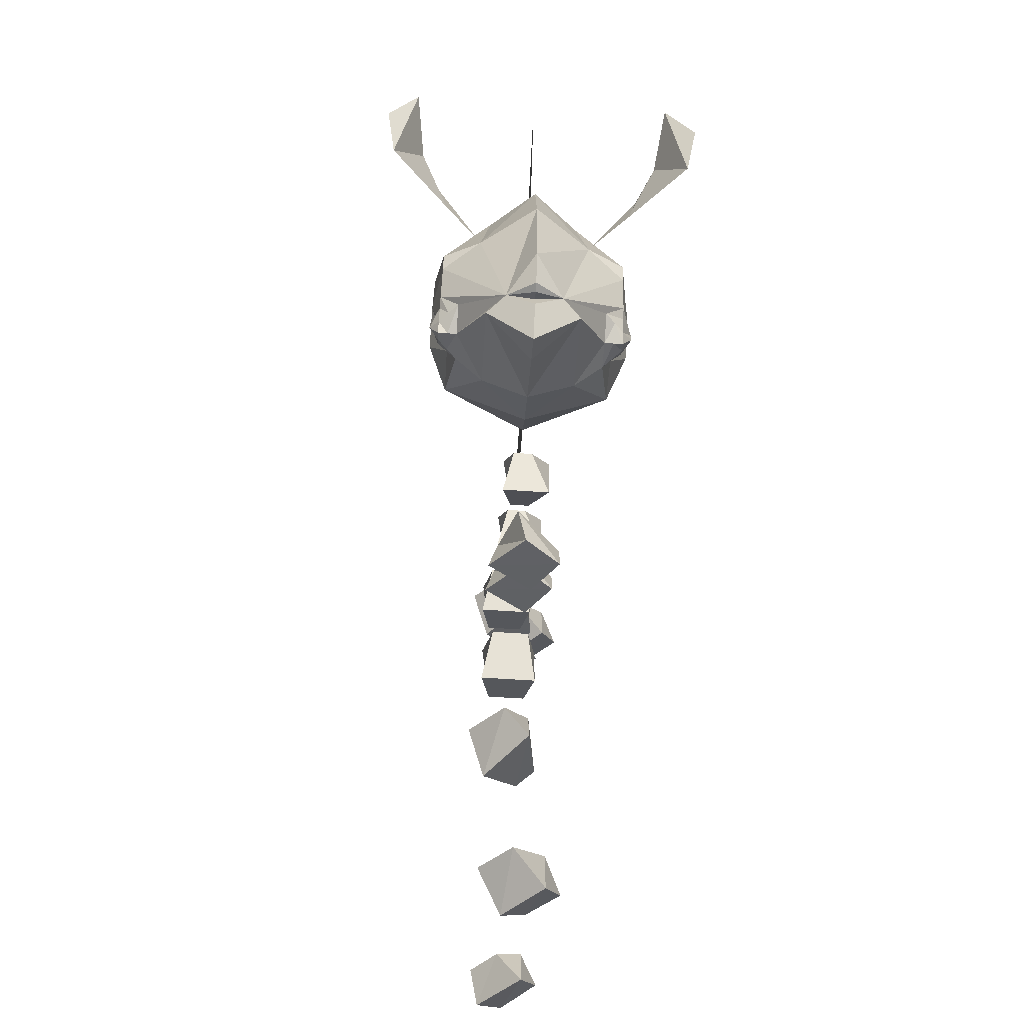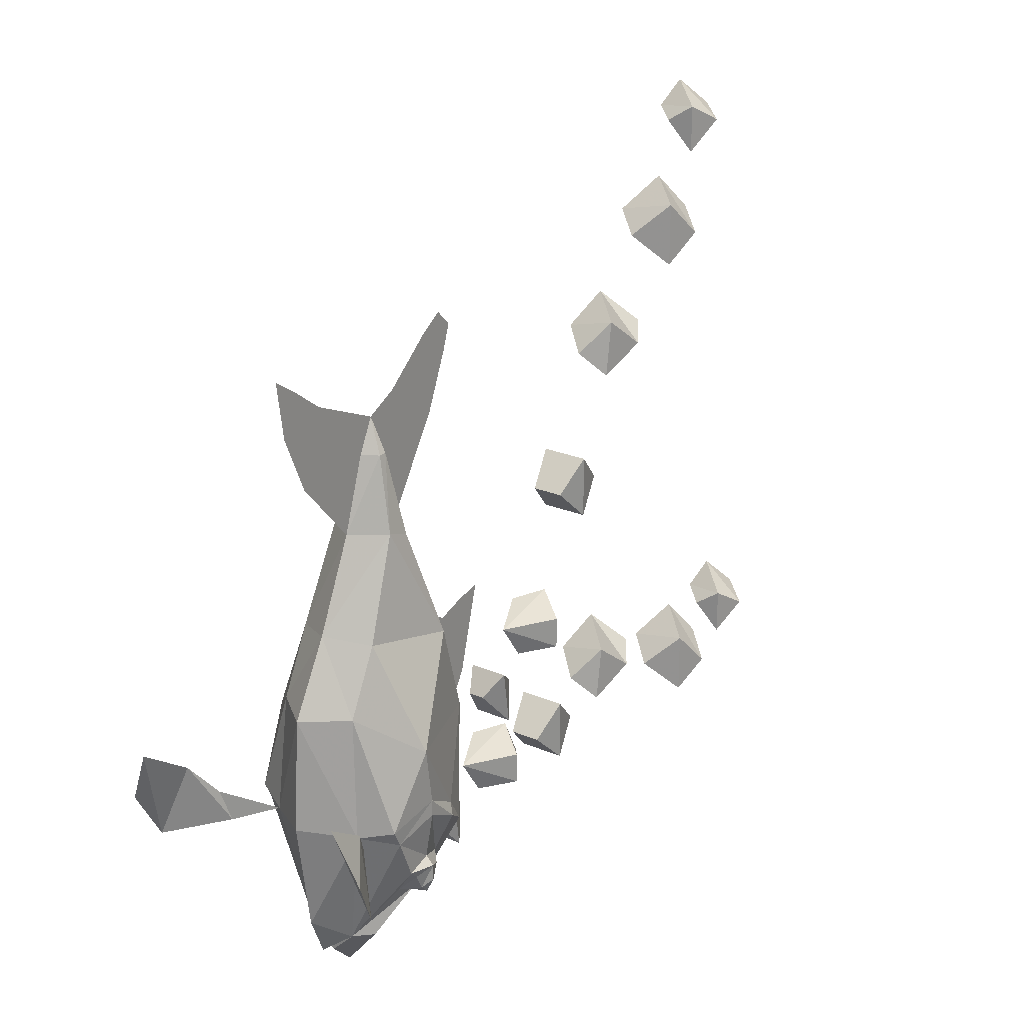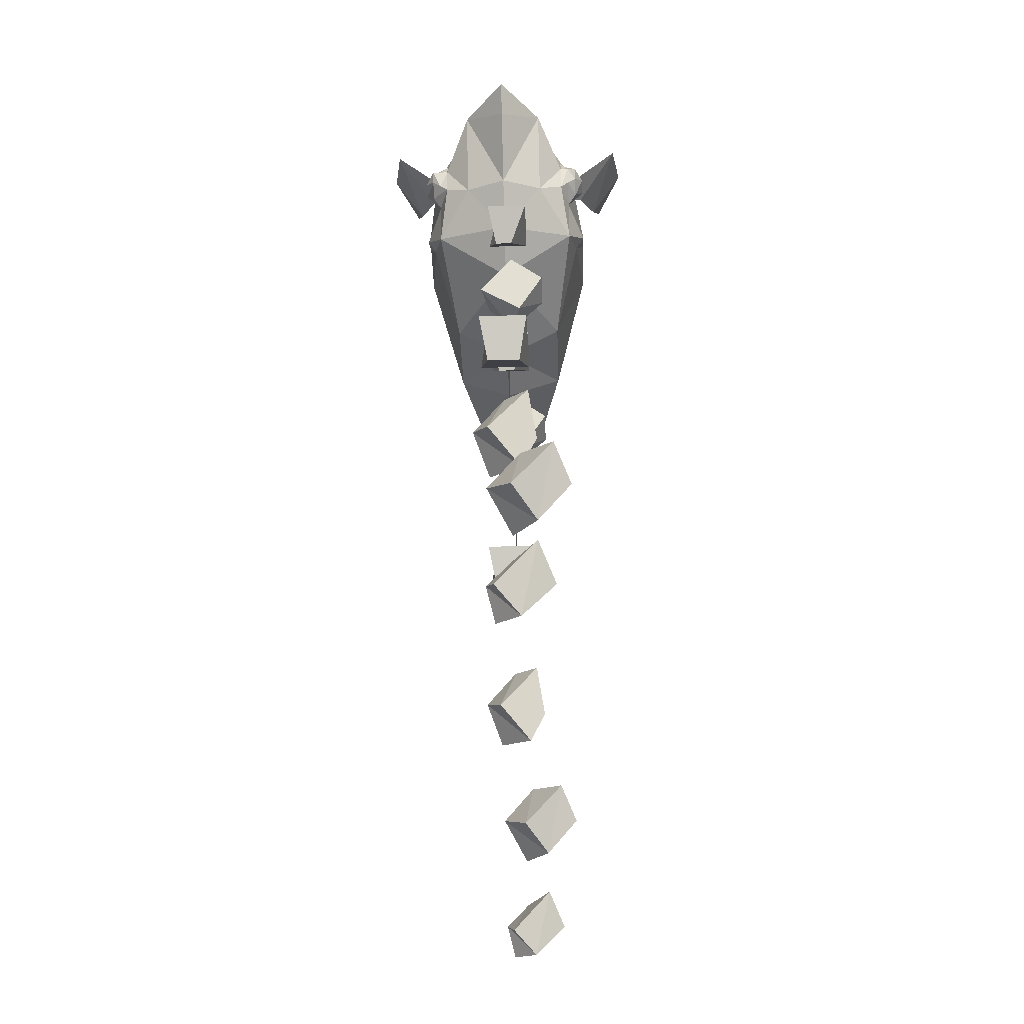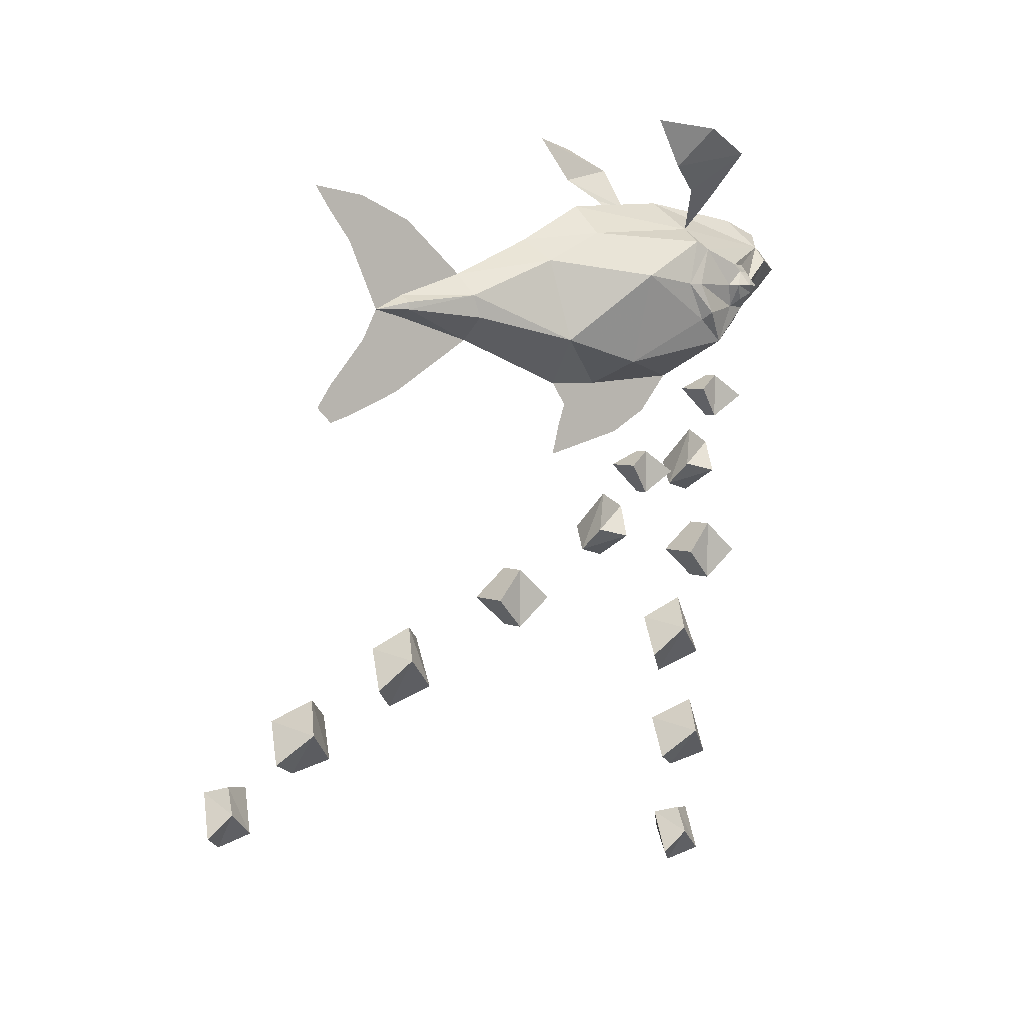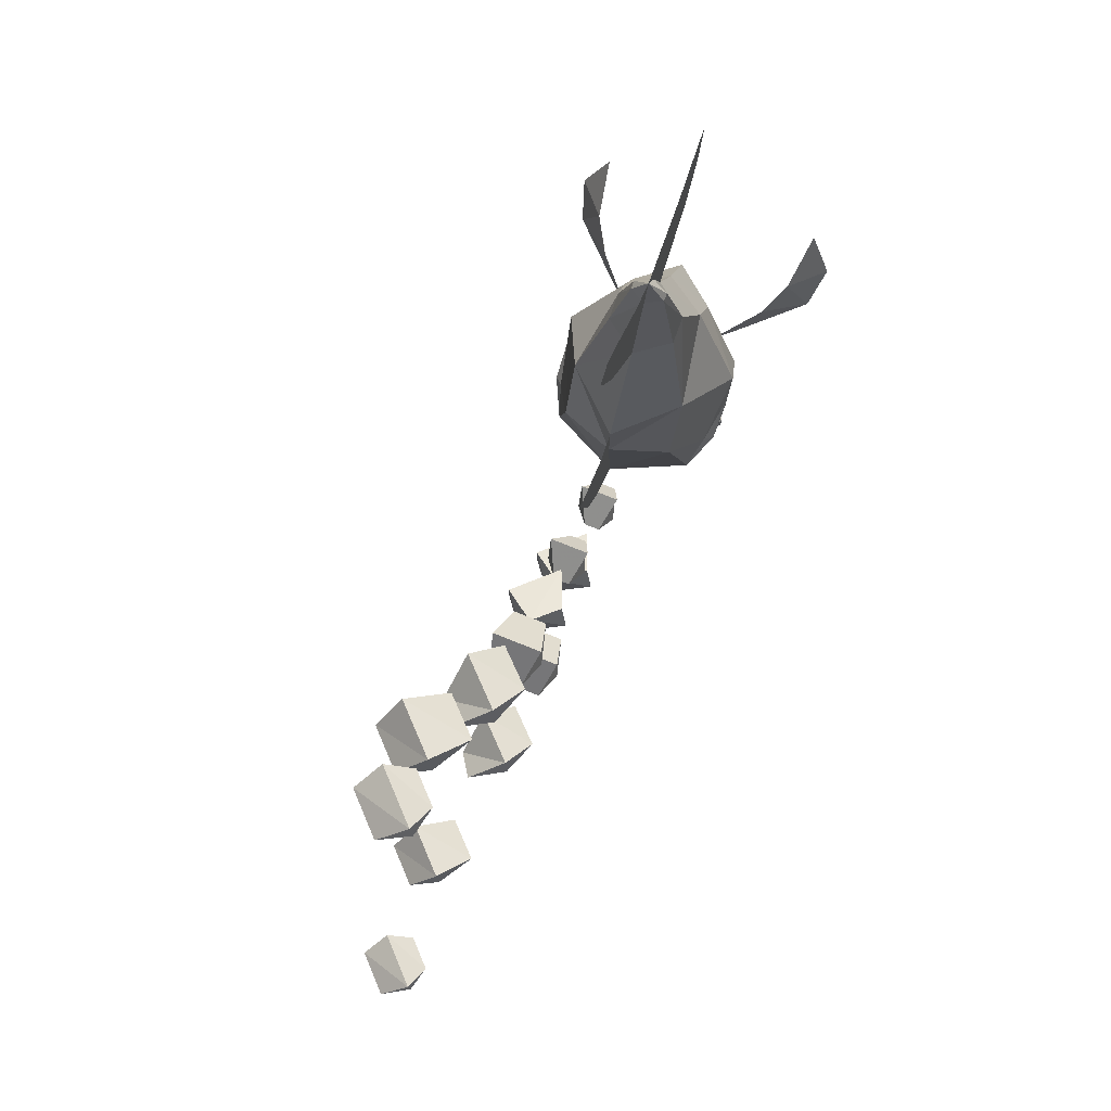
<metadata>
{"format":"obj","ext":"obj","renderer":"f3d","projection":"perspective","resolution":1024,"background":"white","views":[{"elev":-71.3,"azim":176.4,"up":"+Z"},{"elev":23.8,"azim":-144.8,"up":"+Z"},{"elev":-50.2,"azim":-178.2,"up":"+Y"},{"elev":4.3,"azim":55.5,"up":"+Y"},{"elev":77.2,"azim":21.7,"up":"+Z"}]}
</metadata>
<code>
v 0 -0.6094 0.2969
v 0 -0.6016 0.2578
v 0 -0.6562 0.1953
v 0 -0.6797 0.2656
v 0 -0.625 0.3281
v 0 -0.5781 0.3125
v 0 -0.5938 0.3516
v 0 -0.6953 0.2969
v 0.03125 -0.6797 0.1953
v 0.03906 -0.6406 0.1016
v 0 -0.6172 0.1094
v -0.03125 -0.6797 0.1953
v -0.01562 -0.6875 0.2656
v 0 -0.5703 0.3672
v 0 -0.5781 0.03906
v -0.04688 -0.6016 -0.07812
v -0.03906 -0.6094 0.03906
v 0.03906 -0.6094 0.03906
v 0.04688 -0.6016 -0.07812
v 0 -0.5703 -0.07031
v 0 -0.5859 -0.1797
v -0.02344 -0.6172 -0.2031
v -0.07812 -0.625 -0.08594
v -0.07812 -0.6172 -0.07031
v -0.08594 -0.6562 0
v -0.03906 -0.6406 0.1016
v -0.05469 -0.7266 0.08594
v -0.03125 -0.7031 0.1875
v -0.01562 -0.6953 0.2656
v 0 -0.7031 0.2656
v 0 -0.7266 0.3125
v 0.01562 -0.6953 0.2656
v 0.01562 -0.6875 0.2656
v 0.03125 -0.7031 0.1875
v 0.05469 -0.7266 0.08594
v 0.08594 -0.6562 0
v -0.08594 -0.6641 -0.05469
v -0.08594 -0.6641 -0.07031
v -0.08594 -0.6953 -0.08594
v -0.07812 -0.7031 -0.07812
v 0 -0.7734 0.01562
v -0.05469 -0.75 0
v 0 -0.7656 -0.08594
v 0 -0.8047 -0.05469
v 0 -0.8047 0.007812
v 0 -0.7734 0.07031
v 0 -0.7266 0.1875
v -0.07031 -0.7266 -0.1094
v 0 -0.7422 -0.1328
v 0.07031 -0.7266 -0.1094
v 0.05469 -0.75 0
v 0 -0.8281 -0.01562
v 0 -0.7969 0.05469
v 0 -0.7812 0.2734
v 0 -0.7734 0.3516
v 0 -0.8047 0.3281
v 0 -0.8125 0.3516
v 0 -0.7969 0.3672
v -0.0625 -0.6406 -0.1484
v -0.0625 -0.6641 -0.1562
v -0.07031 -0.6484 -0.1484
v -0.07812 -0.6484 -0.1328
v -0.07812 -0.6406 -0.125
v -0.07812 -0.6641 -0.1172
v -0.07031 -0.6875 -0.125
v -0.03906 -0.7031 -0.1562
v 0 -0.7109 -0.1719
v 0.03906 -0.7031 -0.1562
v 0.0625 -0.6875 -0.1484
v 0.07031 -0.6875 -0.125
v 0.08594 -0.6953 -0.08594
v 0.07812 -0.7031 -0.07812
v 0 -0.6172 -0.2266
v 0 -0.6406 -0.25
v -0.03906 -0.6328 -0.2031
v -0.0625 -0.6875 -0.1484
v -0.07031 -0.6641 -0.1562
v -0.07812 -0.6641 -0.1562
v -0.07812 -0.6562 -0.1484
v -0.08594 -0.6641 -0.125
v -0.07812 -0.6797 -0.1328
v -0.07031 -0.6797 -0.1484
v 0 -0.6641 -0.2266
v 0.03906 -0.6328 -0.2031
v 0.0625 -0.6641 -0.1562
v 0.07031 -0.6797 -0.1484
v 0.07812 -0.6797 -0.1328
v 0.08594 -0.6641 -0.125
v 0.07812 -0.6641 -0.1172
v 0.08594 -0.6641 -0.07031
v 0.08594 -0.6641 -0.05469
v 0.07812 -0.6172 -0.07031
v 0.07812 -0.625 -0.08594
v 0.02344 -0.6172 -0.2031
v 0 -0.6016 -0.2188
v 0 -0.6094 -0.2188
v 0 -0.6172 -0.2109
v 0 -0.8203 0.0625
v -0.07812 -0.6719 -0.1484
v -0.08594 -0.6641 -0.1406
v -0.07812 -0.5703 -0.08594
v -0.08594 -0.5625 -0.05469
v -0.1016 -0.5391 -0.02344
v -0.125 -0.5234 -0.09375
v -0.1094 -0.4922 0.007812
v -0.1328 -0.5 -0.04688
v 0.07812 -0.6406 -0.125
v 0.0625 -0.6406 -0.1484
v 0 -0.8516 0.07031
v 0.07812 -0.6484 -0.1328
v 0.07031 -0.6484 -0.1484
v 0.07031 -0.6641 -0.1562
v 0.07812 -0.6641 -0.1562
v 0.07812 -0.6719 -0.1484
v 0.08594 -0.6641 -0.1406
v 0.07812 -0.6562 -0.1484
v 0.08594 -0.5625 -0.05469
v 0.07812 -0.5703 -0.08594
v 0.125 -0.5234 -0.09375
v 0.1016 -0.5391 -0.02344
v 0.1328 -0.5 -0.04688
v 0.1094 -0.4922 0.007812
v 0.01562 -0.7891 -0.1875
v -0.02344 -0.7891 -0.1875
v -0.007812 -0.7656 -0.1562
v 0.007812 -0.7656 -0.1562
v 0.007812 -0.8125 -0.1562
v -0.007812 -0.8125 -0.1562
v -0.02344 -0.7812 -0.1328
v 0.01562 -0.7812 -0.1328
v -0.01562 -0.8984 -0.1328
v -0.007812 -0.8906 -0.1016
v -0.03906 -0.8672 -0.1172
v -0.03906 -0.8672 -0.1484
v 0.02344 -0.875 -0.1406
v 0.01562 -0.8672 -0.1094
v 0 -0.8281 -0.125
v -0.007812 -0.8438 -0.1562
v 0.02344 -0.9688 -0.1719
v -0.02344 -0.9688 -0.1719
v -0.01562 -0.9375 -0.1406
v 0.01562 -0.9375 -0.1406
v 0.01562 -1 -0.1406
v -0.01562 -1 -0.1406
v -0.02344 -0.9688 -0.1094
v 0.02344 -0.9688 -0.1094
v 0.01562 -1.086 -0.125
v -0.02344 -1.039 -0.1328
v 0 -1.023 -0.1094
v 0.03125 -1.055 -0.09375
v -0.01562 -1.109 -0.09375
v -0.03125 -1.086 -0.1094
v -0.02344 -1.047 -0.07812
v 0.01562 -1.086 -0.0625
v -0.007812 -1.211 -0.1562
v -0.04688 -1.172 -0.1719
v -0.01562 -1.148 -0.1406
v 0.01562 -1.18 -0.125
v -0.03125 -1.227 -0.125
v -0.0625 -1.195 -0.1406
v -0.04688 -1.172 -0.1094
v -0.007812 -1.211 -0.09375
v 0.007812 -1.32 -0.1328
v -0.03125 -1.281 -0.1484
v -0.007812 -1.273 -0.1172
v 0.01562 -1.297 -0.1094
v -0.01562 -1.336 -0.1094
v -0.04688 -1.305 -0.1172
v -0.03125 -1.281 -0.1016
v 0.007812 -1.32 -0.08594
v 0.01562 -0.875 -0.08594
v -0.02344 -0.875 -0.08594
v -0.007812 -0.8516 -0.05469
v 0.007812 -0.8516 -0.05469
v 0.007812 -0.8984 -0.05469
v -0.007812 -0.8984 -0.05469
v -0.02344 -0.8672 -0.03125
v 0.01562 -0.8672 -0.03125
v 0.02344 -1.008 0.09375
v -0.02344 -1.008 0.09375
v -0.01562 -0.9766 0.125
v 0.01562 -0.9766 0.125
v 0.01562 -1.039 0.125
v -0.01562 -1.039 0.125
v -0.02344 -1.008 0.1562
v 0.02344 -1.008 0.1562
v 0.01562 -1.094 0.2422
v -0.02344 -1.047 0.2344
v 0 -1.031 0.2578
v 0.03125 -1.062 0.2734
v -0.01562 -1.117 0.2734
v -0.03125 -1.094 0.2578
v -0.02344 -1.055 0.2891
v 0.01562 -1.094 0.3047
v -0.007812 -1.164 0.3516
v -0.04688 -1.125 0.3359
v -0.01562 -1.102 0.3672
v 0.01562 -1.133 0.3828
v -0.03125 -1.18 0.3828
v -0.0625 -1.148 0.3672
v -0.04688 -1.125 0.3984
v -0.007812 -1.164 0.4141
v 0.007812 -1.227 0.4531
v -0.03125 -1.188 0.4375
v -0.007812 -1.18 0.4688
v 0.01562 -1.203 0.4766
v -0.01562 -1.242 0.4766
v -0.04688 -1.211 0.4688
v -0.03125 -1.188 0.4844
v 0.007812 -1.227 0.5
v -0.01562 -0.9688 -0.007812
v -0.007812 -0.9609 0.02344
v -0.03906 -0.9375 0.007812
v -0.03906 -0.9375 -0.02344
v 0.02344 -0.9453 -0.01562
v 0.01562 -0.9375 0.01562
v 0 -0.8984 0
v -0.007812 -0.9141 -0.03125
f 1 2 3
f 1 3 4
f 1 5 8
f 1 8 4
f 1 4 2
f 2 4 3
f 16 20 21
f 16 21 22
f 8 30 31
f 8 31 30
f 47 30 54
f 47 54 30
f 30 54 31
f 30 31 54
f 19 94 20
f 20 94 21
f 52 98 109
f 52 109 98
f 1 4 5
f 1 5 6
f 1 6 2
f 1 2 6
f 1 6 7
f 1 7 5
f 4 8 5
f 6 5 7
f 6 7 14
f 6 14 7
f 16 22 23
f 41 45 46
f 44 45 52
f 44 52 45
f 45 52 53
f 45 53 46
f 54 31 55
f 54 55 31
f 55 54 56
f 55 56 57
f 55 57 58
f 55 58 56
f 55 56 54
f 59 22 60
f 59 63 22
f 22 63 23
f 23 63 64
f 23 64 38
f 38 64 65
f 38 65 39
f 39 65 48
f 49 48 66
f 49 66 67
f 49 67 68
f 49 68 50
f 50 68 69
f 50 69 70
f 50 70 71
f 22 75 60
f 60 75 66
f 60 66 76
f 65 76 48
f 48 76 66
f 67 66 75
f 67 84 68
f 68 84 85
f 68 85 69
f 70 89 90
f 70 90 71
f 19 93 94
f 52 98 53
f 53 98 45
f 93 90 89
f 93 89 107
f 93 107 94
f 94 107 108
f 94 108 85
f 94 85 84
f 45 98 52
f 56 58 57
f 3 4 9
f 3 9 10
f 3 10 11
f 3 11 12
f 3 12 13
f 3 13 4
f 4 13 8
f 15 16 17
f 15 17 11
f 15 11 18
f 15 18 19
f 15 19 20
f 15 20 16
f 17 26 11
f 11 26 12
f 8 33 4
f 4 33 9
f 10 18 11
f 21 94 95
f 21 95 22
f 105 106 104
f 105 104 103
f 105 103 106
f 106 103 104
f 120 119 121
f 120 121 122
f 120 122 119
f 122 121 119
f 16 23 24
f 37 24 23
f 37 23 38
f 37 38 39
f 37 39 40
f 39 48 40
f 50 71 72
f 71 90 91
f 71 91 72
f 19 92 93
f 93 92 91
f 93 91 90
f 16 24 17
f 17 24 25
f 17 25 26
f 12 26 27
f 12 27 28
f 12 28 29
f 12 29 13
f 13 29 8
f 8 32 33
f 9 33 32
f 9 32 34
f 9 34 35
f 9 35 10
f 10 35 36
f 10 36 18
f 37 40 25
f 37 25 24
f 25 42 27
f 25 27 26
f 40 48 42
f 40 42 25
f 50 72 51
f 51 72 36
f 51 36 35
f 72 91 36
f 36 91 92
f 36 92 18
f 18 92 19
f 8 29 30
f 8 30 32
f 41 27 42
f 41 42 43
f 41 43 44
f 41 44 45
f 41 46 27
f 27 46 47
f 27 47 28
f 28 47 30
f 28 30 29
f 42 48 43
f 43 48 49
f 43 49 50
f 43 50 51
f 43 51 41
f 43 41 45
f 43 45 44
f 46 53 41
f 46 41 35
f 46 35 34
f 46 34 47
f 47 34 32
f 47 32 30
f 51 35 41
f 22 73 74
f 22 74 75
f 67 75 83
f 67 83 84
f 22 95 96
f 22 96 97
f 22 97 73
f 73 97 94
f 73 94 74
f 74 94 84
f 74 84 83
f 74 83 75
f 53 45 41
f 101 16 102
f 101 102 103
f 101 103 104
f 101 104 102
f 101 102 16
f 104 103 102
f 97 96 94
f 94 96 95
f 117 19 118
f 117 118 119
f 117 119 120
f 117 120 118
f 117 118 19
f 120 119 118
f 59 60 61
f 59 61 62
f 59 62 63
f 60 76 77
f 60 77 61
f 62 80 63
f 63 80 64
f 64 80 81
f 64 81 65
f 65 81 82
f 65 82 76
f 69 85 86
f 69 86 87
f 69 87 70
f 70 87 88
f 70 88 89
f 76 82 77
f 89 88 110
f 89 110 107
f 107 110 111
f 107 111 108
f 108 111 112
f 108 112 85
f 85 112 86
f 61 77 78
f 61 78 79
f 61 79 62
f 62 79 80
f 77 82 99
f 77 99 78
f 79 100 80
f 80 100 81
f 81 100 99
f 81 99 82
f 86 112 113
f 86 113 114
f 86 114 87
f 87 114 88
f 88 114 115
f 88 115 110
f 110 115 116
f 110 116 111
f 111 116 112
f 112 116 113
f 78 99 100
f 78 100 79
f 113 116 115
f 113 115 114
f 123 124 125
f 123 125 126
f 123 126 127
f 123 127 124
f 124 127 128
f 124 128 129
f 124 129 125
f 125 129 126
f 126 129 130
f 126 130 127
f 127 130 128
f 128 130 129
f 131 132 133
f 131 133 134
f 131 134 135
f 131 135 132
f 132 135 136
f 132 136 137
f 132 137 133
f 133 137 134
f 134 137 138
f 134 138 135
f 135 138 136
f 136 138 137
f 139 140 141
f 139 141 142
f 139 142 143
f 139 143 140
f 140 143 144
f 140 144 145
f 140 145 141
f 141 145 142
f 142 145 146
f 142 146 143
f 143 146 144
f 144 146 145
f 147 148 149
f 147 149 150
f 147 150 151
f 147 151 148
f 148 151 152
f 148 152 153
f 148 153 149
f 149 153 150
f 150 153 154
f 150 154 151
f 151 154 152
f 152 154 153
f 155 156 157
f 155 157 158
f 155 158 159
f 155 159 156
f 156 159 160
f 156 160 161
f 156 161 157
f 157 161 158
f 158 161 162
f 158 162 159
f 159 162 160
f 160 162 161
f 163 164 165
f 163 165 166
f 163 166 167
f 163 167 164
f 164 167 168
f 164 168 169
f 164 169 165
f 165 169 166
f 166 169 170
f 166 170 167
f 167 170 168
f 168 170 169
f 171 172 173
f 171 173 174
f 171 174 175
f 171 175 172
f 172 175 176
f 172 176 177
f 172 177 173
f 173 177 174
f 174 177 178
f 174 178 175
f 175 178 176
f 176 178 177
f 179 180 181
f 179 181 182
f 179 182 183
f 179 183 180
f 180 183 184
f 180 184 185
f 180 185 181
f 181 185 182
f 182 185 186
f 182 186 183
f 183 186 184
f 184 186 185
f 187 188 189
f 187 189 190
f 187 190 191
f 187 191 188
f 188 191 192
f 188 192 193
f 188 193 189
f 189 193 190
f 190 193 194
f 190 194 191
f 191 194 192
f 192 194 193
f 195 196 197
f 195 197 198
f 195 198 199
f 195 199 196
f 196 199 200
f 196 200 201
f 196 201 197
f 197 201 198
f 198 201 202
f 198 202 199
f 199 202 200
f 200 202 201
f 203 204 205
f 203 205 206
f 203 206 207
f 203 207 204
f 204 207 208
f 204 208 209
f 204 209 205
f 205 209 206
f 206 209 210
f 206 210 207
f 207 210 208
f 208 210 209
f 211 212 213
f 211 213 214
f 211 214 215
f 211 215 212
f 212 215 216
f 212 216 217
f 212 217 213
f 213 217 214
f 214 217 218
f 214 218 215
f 215 218 216
f 216 218 217

</code>
